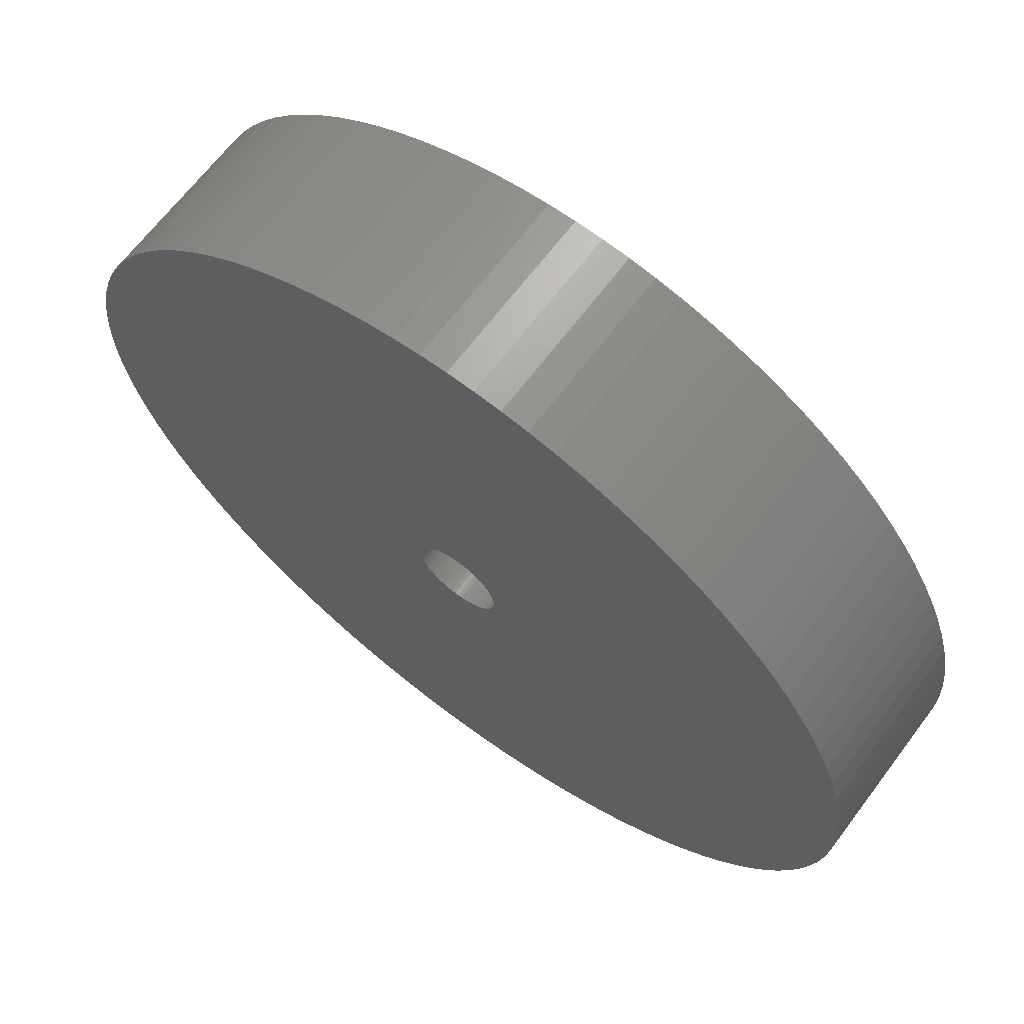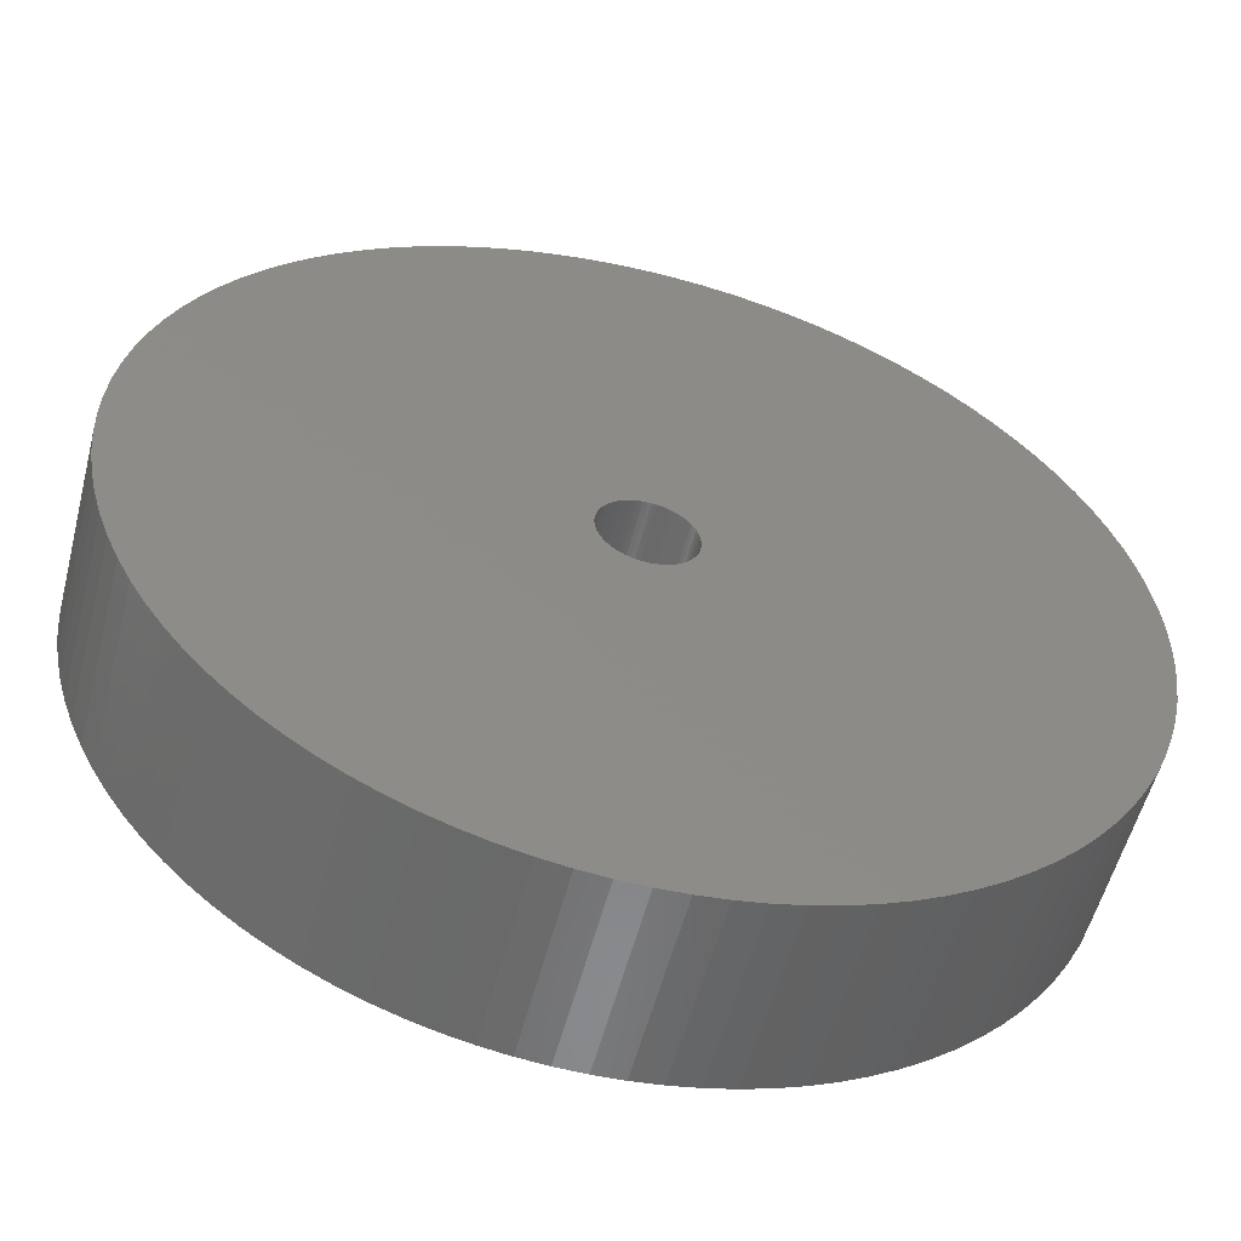
<metadata>
{"format":"stl","ext":"stl","renderer":"f3d","projection":"perspective","resolution":1024,"background":"white","views":[{"elev":66.3,"azim":-143.1,"up":"+Y"},{"elev":-55.4,"azim":165.6,"up":"+Y"}]}
</metadata>
<code>
# stl→obj: 456 verts, 644 faces
v 49.9 -3.14 -10
v 50 0 -10
v 50 0 10
v 49.9 -3.14 10
v 49.61 -6.267 -10
v 49.61 -6.267 10
v 49.11 -9.369 10
v 49.11 -9.369 -10
v 48.43 -12.43 -10
v 48.43 -12.43 10
v 47.55 -15.45 10
v 47.55 -15.45 -10
v 46.49 -18.41 -10
v 46.49 -18.41 10
v 45.24 -21.29 -10
v 45.24 -21.29 10
v 43.82 -24.09 -10
v 43.82 -24.09 10
v 42.22 -26.79 -10
v 42.22 -26.79 10
v 40.45 -29.39 -10
v 40.45 -29.39 10
v 38.53 -31.87 -10
v 38.53 -31.87 10
v 36.45 -34.23 10
v 36.45 -34.23 -10
v 34.23 -36.45 -10
v 34.23 -36.45 10
v 31.87 -38.53 -10
v 31.87 -38.53 10
v 29.39 -40.45 -10
v 29.39 -40.45 10
v 26.79 -42.22 10
v 26.79 -42.22 -10
v 24.09 -43.82 10
v 24.09 -43.82 -10
v 21.29 -45.24 -10
v 21.29 -45.24 10
v 18.41 -46.49 -10
v 18.41 -46.49 10
v 15.45 -47.55 10
v 15.45 -47.55 -10
v 12.43 -48.43 -10
v 12.43 -48.43 10
v 9.369 -49.11 -10
v 9.369 -49.11 10
v 6.267 -49.61 -10
v 6.267 -49.61 10
v 3.14 -49.9 -10
v 3.14 -49.9 10
v -3.025e-14 -50 -10
v -3.025e-14 -50 10
v -3.14 -49.9 -10
v -3.14 -49.9 10
v -6.267 -49.61 -10
v -6.267 -49.61 10
v -9.369 -49.11 10
v -9.369 -49.11 -10
v -12.43 -48.43 -10
v -12.43 -48.43 10
v -15.45 -47.55 -10
v -15.45 -47.55 10
v -18.41 -46.49 -10
v -18.41 -46.49 10
v -21.29 -45.24 -10
v -21.29 -45.24 10
v -24.09 -43.82 -10
v -24.09 -43.82 10
v -26.79 -42.22 -10
v -26.79 -42.22 10
v -29.39 -40.45 -10
v -29.39 -40.45 10
v -31.87 -38.53 -10
v -31.87 -38.53 10
v -34.23 -36.45 -10
v -34.23 -36.45 10
v -36.45 -34.23 -10
v -36.45 -34.23 10
v -38.53 -31.87 -10
v -38.53 -31.87 10
v -40.45 -29.39 10
v -40.45 -29.39 -10
v -42.22 -26.79 10
v -42.22 -26.79 -10
v -43.82 -24.09 10
v -43.82 -24.09 -10
v -45.24 -21.29 -10
v -45.24 -21.29 10
v -46.49 -18.41 -10
v -46.49 -18.41 10
v -47.55 -15.45 -10
v -47.55 -15.45 10
v -48.43 -12.43 10
v -48.43 -12.43 -10
v -49.11 -9.369 10
v -49.11 -9.369 -10
v -49.61 -6.267 -10
v -49.61 -6.267 10
v -49.9 -3.14 10
v -49.9 -3.14 -10
v -50 -6.123e-15 10
v -50 -6.123e-15 -10
v -49.9 3.14 -10
v -49.9 3.14 10
v -49.61 6.267 -10
v -49.61 6.267 10
v -49.11 9.369 -10
v -49.11 9.369 10
v -48.43 12.43 10
v -48.43 12.43 -10
v -47.55 15.45 -10
v -47.55 15.45 10
v -46.49 18.41 -10
v -46.49 18.41 10
v -45.24 21.29 10
v -45.24 21.29 -10
v -43.82 24.09 -10
v -43.82 24.09 10
v -42.22 26.79 -10
v -42.22 26.79 10
v -40.45 29.39 -10
v -40.45 29.39 10
v -38.53 31.87 -10
v -38.53 31.87 10
v -36.45 34.23 -10
v -36.45 34.23 10
v -34.23 36.45 -10
v -34.23 36.45 10
v -31.87 38.53 -10
v -31.87 38.53 10
v -29.39 40.45 -10
v -29.39 40.45 10
v -26.79 42.22 -10
v -26.79 42.22 10
v -24.09 43.82 -10
v -24.09 43.82 10
v -21.29 45.24 -10
v -21.29 45.24 10
v -18.41 46.49 -10
v -18.41 46.49 10
v -15.45 47.55 10
v -15.45 47.55 -10
v -12.43 48.43 -10
v -12.43 48.43 10
v -9.369 49.11 -10
v -9.369 49.11 10
v -6.267 49.61 -10
v -6.267 49.61 10
v -3.14 49.9 -10
v -3.14 49.9 10
v -1.424e-13 50 -10
v -1.424e-13 50 10
v 3.14 49.9 -10
v 3.14 49.9 10
v 6.267 49.61 -10
v 6.267 49.61 10
v 9.369 49.11 -10
v 9.369 49.11 10
v 12.43 48.43 -10
v 12.43 48.43 10
v 15.45 47.55 -10
v 15.45 47.55 10
v 18.41 46.49 -10
v 18.41 46.49 10
v 21.29 45.24 10
v 21.29 45.24 -10
v 24.09 43.82 -10
v 24.09 43.82 10
v 26.79 42.22 -10
v 26.79 42.22 10
v 29.39 40.45 -10
v 29.39 40.45 10
v 31.87 38.53 -10
v 31.87 38.53 10
v 34.23 36.45 -10
v 34.23 36.45 10
v 36.45 34.23 -10
v 36.45 34.23 10
v 38.53 31.87 -10
v 38.53 31.87 10
v 40.45 29.39 -10
v 40.45 29.39 10
v 42.22 26.79 -10
v 42.22 26.79 10
v 43.82 24.09 10
v 43.82 24.09 -10
v 45.24 21.29 -10
v 45.24 21.29 10
v 46.49 18.41 -10
v 46.49 18.41 10
v 47.55 15.45 -10
v 47.55 15.45 10
v 48.43 12.43 -10
v 48.43 12.43 10
v 49.11 9.369 -10
v 49.11 9.369 10
v 49.61 6.267 10
v 49.61 6.267 -10
v 49.9 3.14 -10
v 49.9 3.14 10
v 50 1.225e-14 10
v 50 1.225e-14 -10
v 4.981 -0.4358 -10
v 5 0 10
v 5 0 -10
v 4.981 -0.4358 10
v 4.924 -0.8682 -10
v 4.924 -0.8682 10
v 4.83 -1.294 -10
v 4.83 -1.294 10
v 4.698 -1.71 -10
v 4.698 -1.71 10
v 4.532 -2.113 -10
v 4.532 -2.113 10
v 4.33 -2.5 10
v 4.33 -2.5 -10
v 4.096 -2.868 10
v 4.096 -2.868 -10
v 3.83 -3.214 -10
v 3.83 -3.214 10
v 3.536 -3.536 -10
v 3.536 -3.536 10
v 3.214 -3.83 -10
v 3.214 -3.83 10
v 2.868 -4.096 -10
v 2.868 -4.096 10
v 2.5 -4.33 -10
v 2.5 -4.33 10
v 2.113 -4.532 -10
v 2.113 -4.532 10
v 1.71 -4.698 10
v 1.71 -4.698 -10
v 1.294 -4.83 -10
v 1.294 -4.83 10
v 0.8682 -4.924 -10
v 0.8682 -4.924 10
v 0.4358 -4.981 -10
v 0.4358 -4.981 10
v 3.637e-15 -5 -10
v 3.637e-15 -5 10
v -0.4358 -4.981 10
v -0.4358 -4.981 -10
v -0.8682 -4.924 10
v -0.8682 -4.924 -10
v -1.294 -4.83 -10
v -1.294 -4.83 10
v -1.71 -4.698 10
v -1.71 -4.698 -10
v -2.113 -4.532 -10
v -2.113 -4.532 10
v -2.5 -4.33 -10
v -2.5 -4.33 10
v -2.868 -4.096 -10
v -2.868 -4.096 10
v -3.214 -3.83 -10
v -3.214 -3.83 10
v -3.536 -3.536 10
v -3.536 -3.536 -10
v -3.83 -3.214 -10
v -3.83 -3.214 10
v -4.096 -2.868 -10
v -4.096 -2.868 10
v -4.33 -2.5 -10
v -4.33 -2.5 10
v -4.532 -2.113 -10
v -4.532 -2.113 10
v -4.698 -1.71 -10
v -4.698 -1.71 10
v -4.83 -1.294 10
v -4.83 -1.294 -10
v -4.924 -0.8682 -10
v -4.924 -0.8682 10
v -4.981 -0.4358 -10
v -4.981 -0.4358 10
v -5 -6.123e-16 10
v -5 -6.123e-16 -10
v -4.981 0.4358 10
v -4.981 0.4358 -10
v -4.924 0.8682 -10
v -4.924 0.8682 10
v -4.83 1.294 -10
v -4.83 1.294 10
v -4.698 1.71 10
v -4.698 1.71 -10
v -4.532 2.113 10
v -4.532 2.113 -10
v -4.33 2.5 -10
v -4.33 2.5 10
v -4.096 2.868 10
v -4.096 2.868 -10
v -3.83 3.214 -10
v -3.83 3.214 10
v -3.536 3.536 -10
v -3.536 3.536 10
v -3.214 3.83 10
v -3.214 3.83 -10
v -2.868 4.096 -10
v -2.868 4.096 10
v -2.5 4.33 -10
v -2.5 4.33 10
v -2.113 4.532 10
v -2.113 4.532 -10
v -1.71 4.698 -10
v -1.71 4.698 10
v -1.294 4.83 -10
v -1.294 4.83 10
v -0.8682 4.924 -10
v -0.8682 4.924 10
v -0.4358 4.981 -10
v -0.4358 4.981 10
v -9.8e-15 5 -10
v -9.8e-15 5 10
v 0.4358 4.981 -10
v 0.4358 4.981 10
v 0.8682 4.924 -10
v 0.8682 4.924 10
v 1.294 4.83 -10
v 1.294 4.83 10
v 1.71 4.698 10
v 1.71 4.698 -10
v 2.113 4.532 -10
v 2.113 4.532 10
v 2.5 4.33 10
v 2.5 4.33 -10
v 2.868 4.096 -10
v 2.868 4.096 10
v 3.214 3.83 10
v 3.214 3.83 -10
v 3.536 3.536 -10
v 3.536 3.536 10
v 3.83 3.214 10
v 3.83 3.214 -10
v 4.096 2.868 -10
v 4.096 2.868 10
v 4.33 2.5 -10
v 4.33 2.5 10
v 4.532 2.113 -10
v 4.532 2.113 10
v 4.698 1.71 10
v 4.698 1.71 -10
v 4.83 1.294 -10
v 4.83 1.294 10
v 4.924 0.8682 -10
v 4.924 0.8682 10
v 4.981 0.4358 -10
v 4.981 0.4358 10
v 5 1.225e-15 10
v 5 1.225e-15 -10
v 3.645 -3.423 -10
v 3.187 -3.853 -10
v 4.045 -2.939 -10
v 2.679 -4.222 -10
v 4.382 -2.409 -10
v 2.129 -4.524 -10
v 4.649 -1.841 -10
v 1.545 -4.755 -10
v 4.843 -1.243 -10
v 0.9369 -4.911 -10
v 4.961 -0.6267 -10
v 0.314 -4.99 -10
v -3.221e-14 -50 -10
v 5 3.578e-15 -10
v 50 -3.527e-15 -10
v -0.314 -4.99 -10
v 4.961 0.6267 -10
v -0.9369 -4.911 -10
v 4.843 1.243 -10
v -1.545 -4.755 -10
v 4.649 1.841 -10
v -2.129 -4.524 -10
v 4.382 2.409 -10
v -2.679 -4.222 -10
v 4.045 2.939 -10
v -3.187 -3.853 -10
v 3.645 3.423 -10
v -3.645 -3.423 -10
v 3.187 3.853 -10
v -4.045 -2.939 -10
v 2.679 4.222 -10
v -4.382 -2.409 -10
v 2.129 4.524 -10
v -4.649 -1.841 -10
v 1.545 4.755 -10
v -4.843 -1.243 -10
v 0.9369 4.911 -10
v -4.961 -0.6267 -10
v 0.314 4.99 -10
v -5 -3.527e-15 -10
v -50 -3.527e-15 -10
v -1.459e-13 50 -10
v -0.314 4.99 -10
v -4.961 0.6267 -10
v -0.9369 4.911 -10
v -4.843 1.243 -10
v -1.545 4.755 -10
v -4.649 1.841 -10
v -2.129 4.524 -10
v -4.382 2.409 -10
v -2.679 4.222 -10
v -4.045 2.939 -10
v -3.187 3.853 -10
v -3.645 3.423 -10
v 3.645 -3.423 10
v 3.187 -3.853 10
v 4.045 -2.939 10
v 2.679 -4.222 10
v 4.382 -2.409 10
v 2.129 -4.524 10
v 4.649 -1.841 10
v 1.545 -4.755 10
v 4.843 -1.243 10
v 0.9369 -4.911 10
v 4.961 -0.6267 10
v 0.314 -4.99 10
v -3.221e-14 -50 10
v 5 3.578e-15 10
v 50 -3.527e-15 10
v -0.314 -4.99 10
v 4.961 0.6267 10
v -0.9369 -4.911 10
v 4.843 1.243 10
v -1.545 -4.755 10
v 4.649 1.841 10
v -2.129 -4.524 10
v 4.382 2.409 10
v -2.679 -4.222 10
v 4.045 2.939 10
v -3.187 -3.853 10
v 3.645 3.423 10
v -3.645 -3.423 10
v 3.187 3.853 10
v -4.045 -2.939 10
v 2.679 4.222 10
v -4.382 -2.409 10
v 2.129 4.524 10
v -4.649 -1.841 10
v 1.545 4.755 10
v -4.843 -1.243 10
v 0.9369 4.911 10
v -4.961 -0.6267 10
v 0.314 4.99 10
v -5 -3.527e-15 10
v -50 -3.527e-15 10
v -1.459e-13 50 10
v -0.314 4.99 10
v -4.961 0.6267 10
v -0.9369 4.911 10
v -4.843 1.243 10
v -1.545 4.755 10
v -4.649 1.841 10
v -2.129 4.524 10
v -4.382 2.409 10
v -2.679 4.222 10
v -4.045 2.939 10
v -3.187 3.853 10
v -3.645 3.423 10
f 1 2 3
f 1 3 4
f 5 4 6
f 5 6 7
f 5 1 4
f 8 5 7
f 9 7 10
f 9 10 11
f 9 8 7
f 12 9 11
f 13 11 14
f 13 12 11
f 15 14 16
f 15 13 14
f 17 16 18
f 17 15 16
f 19 18 20
f 19 17 18
f 21 20 22
f 21 19 20
f 23 22 24
f 23 24 25
f 23 21 22
f 26 23 25
f 27 25 28
f 27 26 25
f 29 28 30
f 29 27 28
f 31 30 32
f 31 32 33
f 31 29 30
f 34 33 35
f 34 31 33
f 36 34 35
f 37 35 38
f 37 36 35
f 39 38 40
f 39 40 41
f 39 37 38
f 42 39 41
f 43 41 44
f 43 42 41
f 45 44 46
f 45 43 44
f 47 46 48
f 47 45 46
f 49 48 50
f 49 47 48
f 51 49 50
f 51 50 52
f 53 51 52
f 53 52 54
f 55 53 54
f 55 54 56
f 55 56 57
f 58 55 57
f 59 58 57
f 59 57 60
f 61 59 60
f 61 60 62
f 63 61 62
f 63 62 64
f 65 64 66
f 65 63 64
f 67 66 68
f 67 65 66
f 69 68 70
f 69 67 68
f 71 70 72
f 71 69 70
f 73 72 74
f 73 71 72
f 75 74 76
f 75 73 74
f 77 76 78
f 77 75 76
f 79 78 80
f 79 80 81
f 79 77 78
f 82 81 83
f 82 79 81
f 84 83 85
f 84 82 83
f 86 84 85
f 87 85 88
f 87 86 85
f 89 88 90
f 89 87 88
f 91 90 92
f 91 92 93
f 91 89 90
f 94 93 95
f 94 91 93
f 96 94 95
f 97 95 98
f 97 98 99
f 97 96 95
f 100 97 99
f 100 99 101
f 102 100 101
f 103 102 101
f 103 101 104
f 105 104 106
f 105 103 104
f 107 106 108
f 107 108 109
f 107 105 106
f 110 107 109
f 111 109 112
f 111 110 109
f 113 112 114
f 113 114 115
f 113 111 112
f 116 113 115
f 117 115 118
f 117 116 115
f 119 118 120
f 119 117 118
f 121 120 122
f 121 119 120
f 123 122 124
f 123 121 122
f 125 124 126
f 125 123 124
f 127 126 128
f 127 125 126
f 129 128 130
f 129 127 128
f 131 130 132
f 131 129 130
f 133 132 134
f 133 131 132
f 135 134 136
f 135 133 134
f 137 136 138
f 137 135 136
f 139 138 140
f 139 140 141
f 139 137 138
f 142 139 141
f 143 141 144
f 143 142 141
f 145 144 146
f 145 143 144
f 147 146 148
f 147 145 146
f 149 148 150
f 149 147 148
f 151 149 150
f 151 150 152
f 153 151 152
f 153 152 154
f 155 153 154
f 155 154 156
f 157 155 156
f 157 156 158
f 159 157 158
f 159 158 160
f 161 159 160
f 161 160 162
f 163 161 162
f 163 162 164
f 163 164 165
f 166 163 165
f 167 165 168
f 167 166 165
f 169 168 170
f 169 167 168
f 171 170 172
f 171 169 170
f 173 172 174
f 173 171 172
f 175 174 176
f 175 173 174
f 177 176 178
f 177 175 176
f 179 178 180
f 179 177 178
f 181 180 182
f 181 179 180
f 183 182 184
f 183 184 185
f 183 181 182
f 186 183 185
f 187 185 188
f 187 186 185
f 189 188 190
f 189 187 188
f 191 190 192
f 191 189 190
f 193 192 194
f 193 191 192
f 195 194 196
f 195 196 197
f 195 193 194
f 198 195 197
f 199 198 197
f 199 197 200
f 199 200 201
f 202 199 201
f 203 204 205
f 203 206 204
f 207 208 206
f 207 206 203
f 209 210 208
f 209 208 207
f 211 212 210
f 211 210 209
f 213 214 212
f 213 215 214
f 213 212 211
f 216 215 213
f 216 217 215
f 218 217 216
f 219 220 217
f 219 217 218
f 221 220 219
f 221 222 220
f 223 224 222
f 223 222 221
f 225 226 224
f 225 224 223
f 227 228 226
f 227 226 225
f 229 230 228
f 229 231 230
f 229 228 227
f 232 231 229
f 233 234 231
f 233 231 232
f 235 236 234
f 235 234 233
f 237 238 236
f 237 236 235
f 239 240 238
f 239 241 240
f 239 238 237
f 242 243 241
f 242 241 239
f 244 243 242
f 245 246 243
f 245 247 246
f 245 243 244
f 248 247 245
f 249 250 247
f 249 247 248
f 251 252 250
f 251 250 249
f 253 254 252
f 253 252 251
f 255 256 254
f 255 257 256
f 255 254 253
f 258 257 255
f 259 260 257
f 259 257 258
f 261 262 260
f 261 260 259
f 263 264 262
f 263 262 261
f 265 266 264
f 265 264 263
f 267 266 265
f 267 268 266
f 267 269 268
f 270 269 267
f 271 269 270
f 271 272 269
f 273 272 271
f 273 274 272
f 273 275 274
f 276 275 273
f 276 277 275
f 278 277 276
f 279 280 277
f 279 277 278
f 281 282 280
f 281 283 282
f 281 280 279
f 284 285 283
f 284 283 281
f 286 285 284
f 287 285 286
f 287 288 285
f 287 289 288
f 290 289 287
f 291 292 289
f 291 289 290
f 293 294 292
f 293 295 294
f 293 292 291
f 296 295 293
f 297 298 295
f 297 295 296
f 299 300 298
f 299 301 300
f 299 298 297
f 302 301 299
f 303 304 301
f 303 301 302
f 305 306 304
f 305 304 303
f 307 308 306
f 307 306 305
f 309 310 308
f 309 308 307
f 311 312 310
f 311 310 309
f 313 314 312
f 313 312 311
f 315 316 314
f 315 314 313
f 317 318 316
f 317 319 318
f 317 316 315
f 320 319 317
f 321 322 319
f 321 323 322
f 321 319 320
f 324 323 321
f 325 326 323
f 325 327 326
f 325 323 324
f 328 327 325
f 329 330 327
f 329 331 330
f 329 327 328
f 332 331 329
f 333 334 331
f 333 331 332
f 335 336 334
f 335 334 333
f 337 338 336
f 337 339 338
f 337 336 335
f 340 339 337
f 341 339 340
f 341 342 339
f 343 342 341
f 343 344 342
f 345 344 343
f 345 346 344
f 345 347 346
f 348 347 345
f 349 23 26
f 349 26 27
f 350 27 29
f 350 29 31
f 350 349 27
f 351 19 21
f 351 21 23
f 351 23 349
f 352 31 34
f 352 34 36
f 352 350 31
f 353 15 17
f 353 17 19
f 353 19 351
f 354 36 37
f 354 37 39
f 354 352 36
f 355 12 13
f 355 13 15
f 355 15 353
f 356 39 42
f 356 42 43
f 356 354 39
f 357 8 9
f 357 9 12
f 357 12 355
f 358 43 45
f 358 45 47
f 358 356 43
f 359 1 5
f 359 5 8
f 359 8 357
f 360 47 49
f 360 49 361
f 360 358 47
f 362 363 1
f 362 1 359
f 362 199 363
f 364 361 53
f 364 53 55
f 364 360 361
f 365 199 362
f 365 195 198
f 365 198 199
f 366 55 58
f 366 58 59
f 366 364 55
f 367 195 365
f 367 191 193
f 367 193 195
f 368 59 61
f 368 61 63
f 368 366 59
f 369 191 367
f 369 187 189
f 369 189 191
f 370 63 65
f 370 65 67
f 370 368 63
f 371 187 369
f 371 183 186
f 371 186 187
f 372 370 67
f 372 67 69
f 372 69 71
f 373 179 181
f 373 181 183
f 373 183 371
f 374 71 73
f 374 73 75
f 374 372 71
f 375 179 373
f 375 177 179
f 376 374 75
f 77 376 75
f 175 177 375
f 175 375 377
f 79 378 376
f 79 376 77
f 173 175 377
f 82 378 79
f 171 377 379
f 171 173 377
f 84 380 378
f 84 378 82
f 169 171 379
f 86 380 84
f 167 379 381
f 167 169 379
f 87 382 380
f 87 380 86
f 166 167 381
f 89 382 87
f 163 381 383
f 163 166 381
f 91 384 382
f 91 382 89
f 161 163 383
f 94 384 91
f 159 383 385
f 159 161 383
f 96 386 384
f 96 384 94
f 157 159 385
f 97 386 96
f 155 385 387
f 155 157 385
f 100 388 386
f 100 386 97
f 153 155 387
f 389 388 100
f 390 387 391
f 390 153 387
f 103 392 388
f 103 388 389
f 149 390 391
f 105 392 103
f 147 149 391
f 147 391 393
f 107 392 105
f 107 394 392
f 145 147 393
f 110 394 107
f 143 145 393
f 143 393 395
f 142 143 395
f 111 396 394
f 111 394 110
f 139 395 397
f 139 142 395
f 113 396 111
f 137 139 397
f 116 398 396
f 116 396 113
f 135 397 399
f 135 137 397
f 117 398 116
f 133 135 399
f 119 400 398
f 119 398 117
f 131 399 401
f 131 133 399
f 121 400 119
f 129 131 401
f 123 402 400
f 123 400 121
f 127 401 402
f 127 129 401
f 125 402 123
f 125 127 402
f 403 25 24
f 403 28 25
f 404 30 28
f 404 32 30
f 404 28 403
f 405 22 20
f 405 24 22
f 405 403 24
f 406 33 32
f 406 35 33
f 406 32 404
f 407 18 16
f 407 20 18
f 407 405 20
f 408 38 35
f 408 40 38
f 408 35 406
f 409 14 11
f 409 16 14
f 409 407 16
f 410 41 40
f 410 44 41
f 410 40 408
f 411 10 7
f 411 11 10
f 411 409 11
f 412 46 44
f 412 48 46
f 412 44 410
f 413 6 4
f 413 7 6
f 413 411 7
f 414 50 48
f 414 415 50
f 414 48 412
f 416 4 417
f 416 413 4
f 416 417 200
f 418 54 415
f 418 56 54
f 418 415 414
f 419 416 200
f 419 197 196
f 419 200 197
f 420 57 56
f 420 60 57
f 420 56 418
f 421 419 196
f 421 194 192
f 421 196 194
f 422 62 60
f 422 64 62
f 422 60 420
f 423 421 192
f 423 190 188
f 423 192 190
f 424 66 64
f 424 68 66
f 424 64 422
f 425 423 188
f 425 185 184
f 425 188 185
f 426 68 424
f 426 70 68
f 426 72 70
f 427 182 180
f 427 184 182
f 427 425 184
f 428 74 72
f 428 76 74
f 428 72 426
f 429 427 180
f 429 180 178
f 430 76 428
f 78 76 430
f 176 429 178
f 176 431 429
f 80 430 432
f 80 78 430
f 174 431 176
f 81 80 432
f 172 433 431
f 172 431 174
f 83 432 434
f 83 81 432
f 170 433 172
f 85 83 434
f 168 435 433
f 168 433 170
f 88 434 436
f 88 85 434
f 165 435 168
f 90 88 436
f 164 437 435
f 164 435 165
f 92 436 438
f 92 90 436
f 162 437 164
f 93 92 438
f 160 439 437
f 160 437 162
f 95 438 440
f 95 93 438
f 158 439 160
f 98 95 440
f 156 441 439
f 156 439 158
f 99 440 442
f 99 98 440
f 154 441 156
f 443 99 442
f 444 445 441
f 444 441 154
f 104 442 446
f 104 443 442
f 150 445 444
f 106 104 446
f 148 445 150
f 148 447 445
f 108 106 446
f 108 446 448
f 146 447 148
f 109 108 448
f 144 447 146
f 144 449 447
f 141 449 144
f 112 448 450
f 112 109 448
f 140 451 449
f 140 449 141
f 114 112 450
f 138 451 140
f 115 450 452
f 115 114 450
f 136 453 451
f 136 451 138
f 118 115 452
f 134 453 136
f 120 452 454
f 120 118 452
f 132 455 453
f 132 453 134
f 122 120 454
f 130 455 132
f 124 454 456
f 124 122 454
f 128 456 455
f 128 455 130
f 126 124 456
f 126 456 128

</code>
